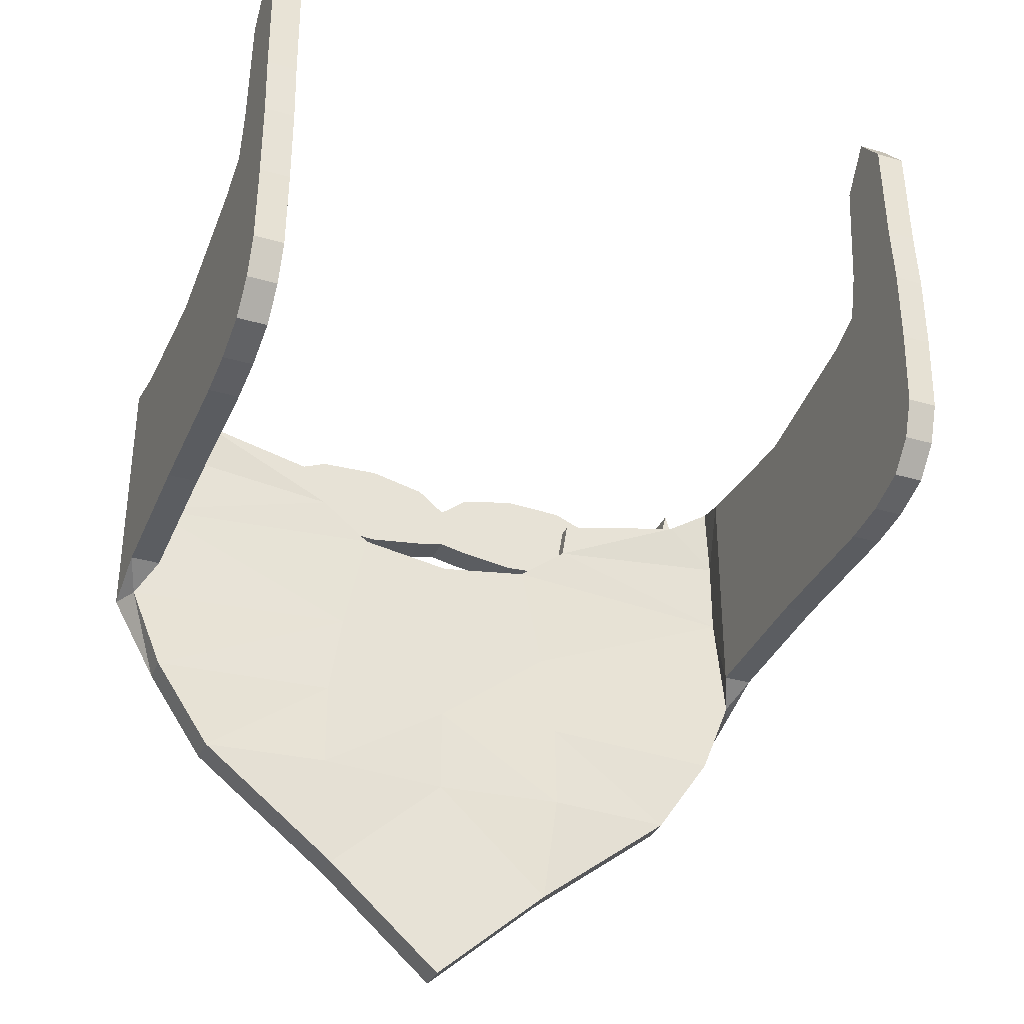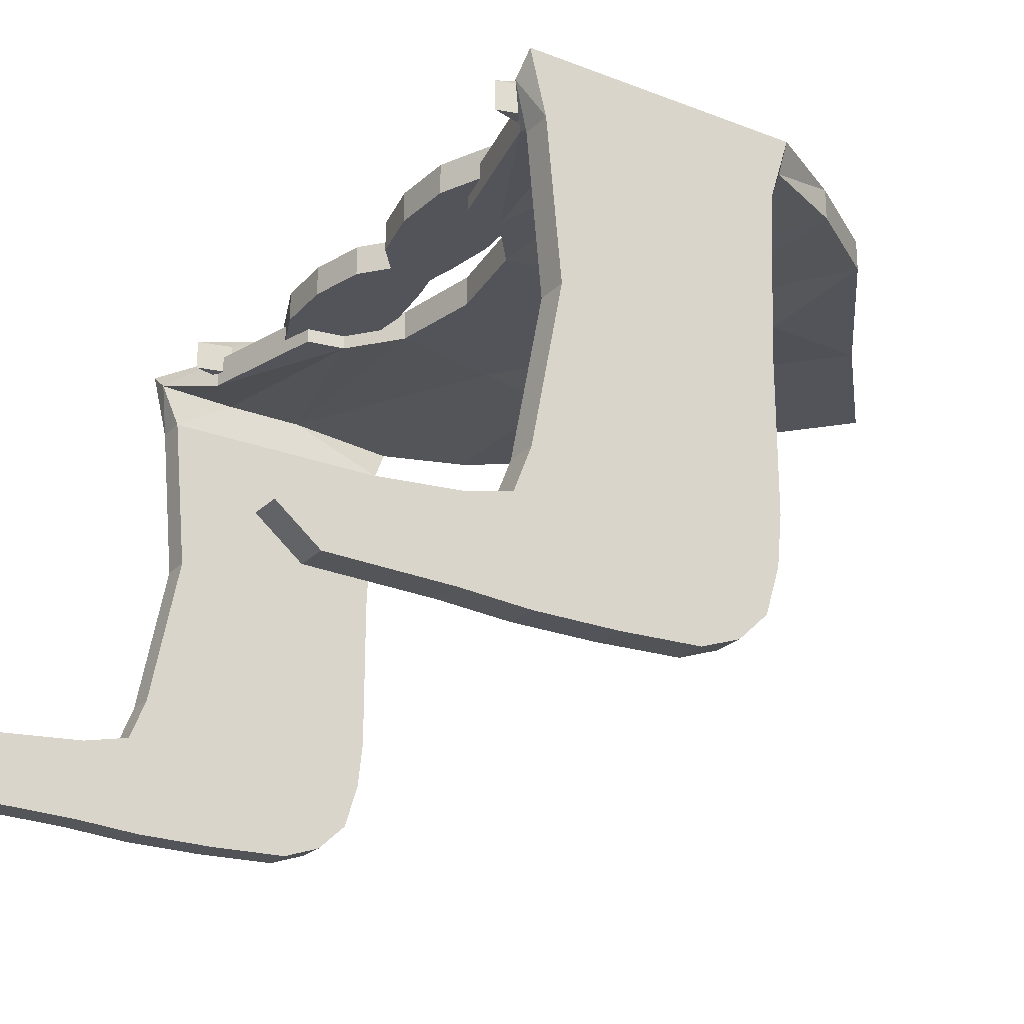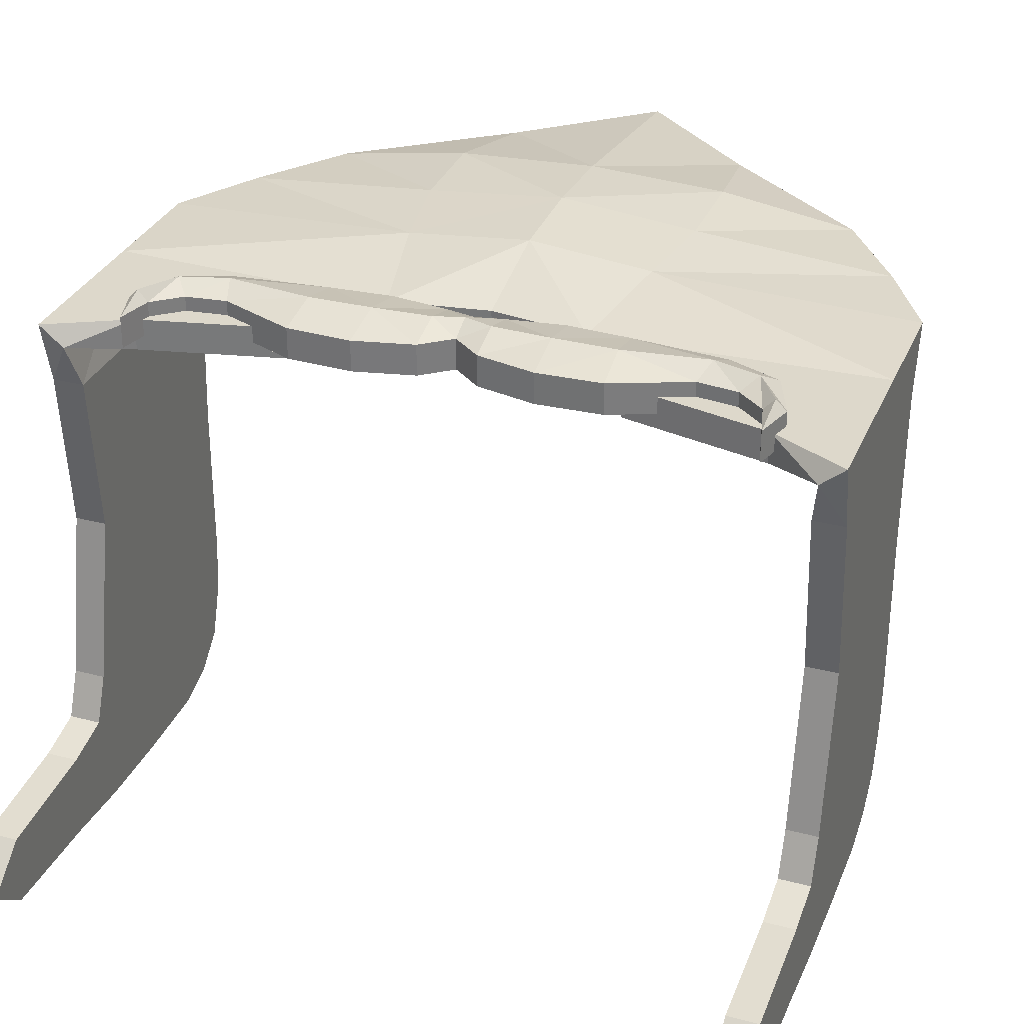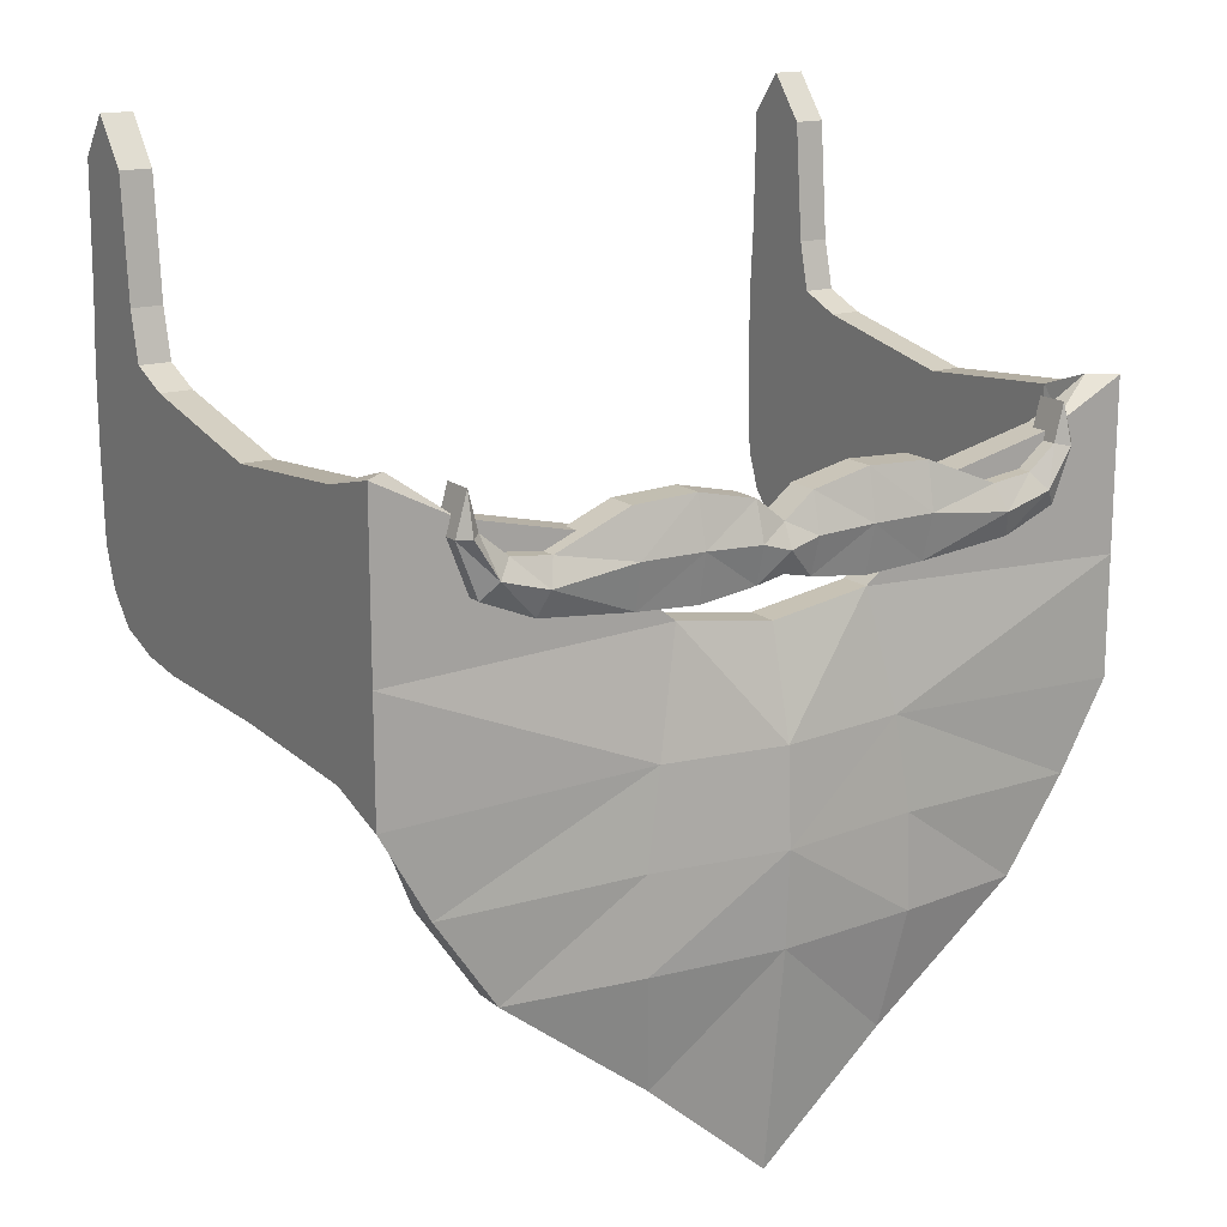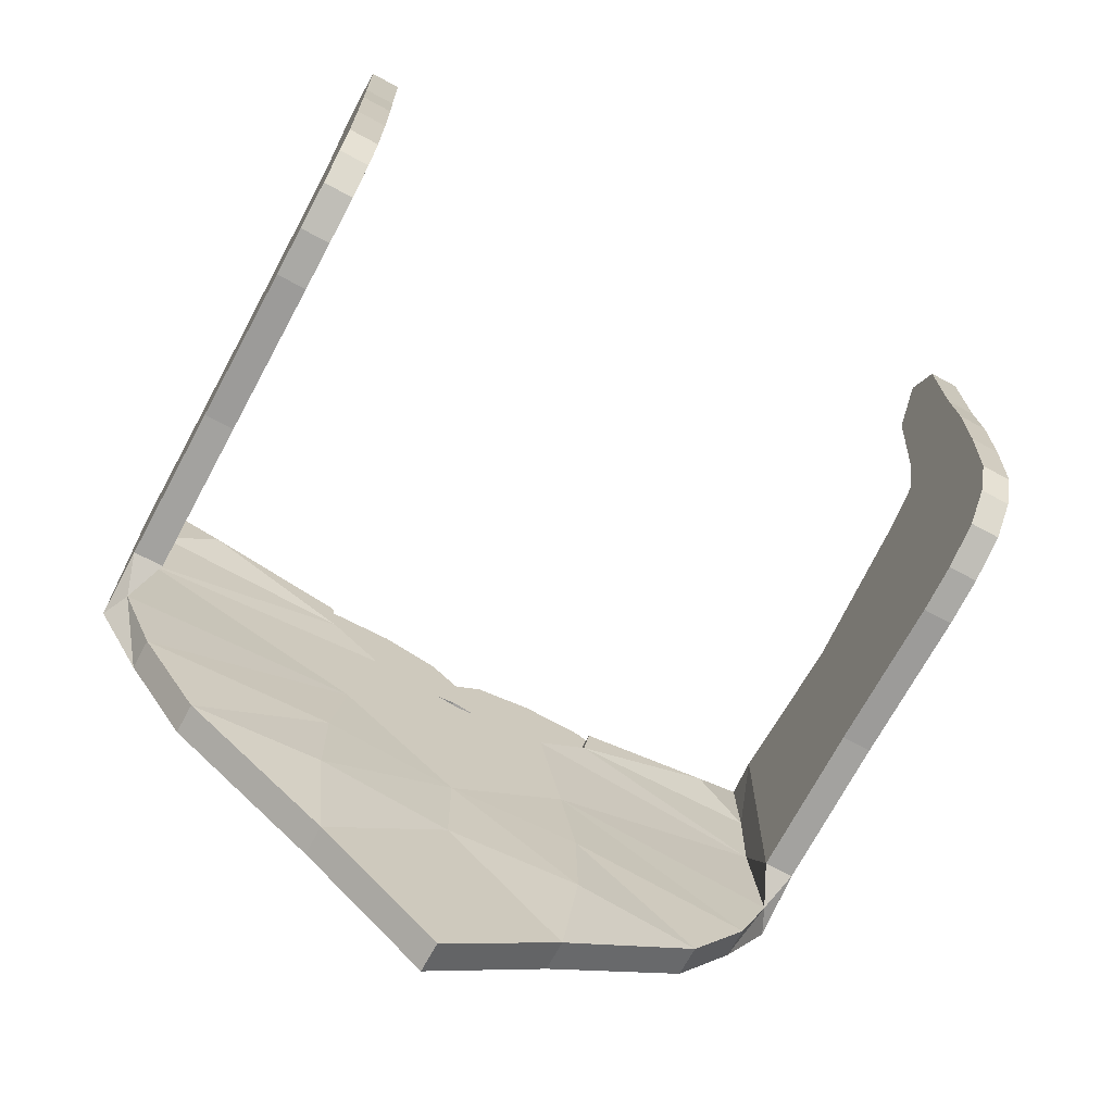
<metadata>
{"format":"obj","ext":"obj","renderer":"f3d","projection":"perspective","resolution":1024,"background":"white","views":[{"elev":-33.9,"azim":158.5,"up":"+Y"},{"elev":-23.9,"azim":-122.7,"up":"+Z"},{"elev":31.3,"azim":-159.7,"up":"+Z"},{"elev":16.2,"azim":-32.6,"up":"+Y"},{"elev":-69.9,"azim":151.6,"up":"+Y"}]}
</metadata>
<code>
o Santa_Beard_v2_geo_Plane.003
v 4.269 -0.3276 4.202
v 4.269 2.872 4.202
v 4.269 1 4.202
v 1.395 -3.562 4.202
v 3.047 -2.28 4.202
v 4.269 -0.09505 3.469
v 4.269 2.69 3.469
v 4.269 1.448 3.469
v 1.383 -0.172 4.374
v 1.785 2.053 4.202
v 1.555 -2.252 4.443
v 4.269 1.936 4.202
v 1.712 1.609 4.202
v 1.107 1.132 4.202
v 3.395 2.425 4.202
v 4.269 0.5502 -1.546
v 4.269 2.872 -1.75
v 4.269 0.999 -1.711
v 4.269 1.936 -1.75
v 4.269 1.448 -0.6982
v 4.269 0.04487 -0.6982
v 4.269 3.066 -0.6302
v 4.269 1.448 -1.224
v 4.269 0.2101 -1.224
v 4.269 2.872 -1.224
v 4.269 5.01 -1.666
v 4.269 4.954 -0.8801
v 4.269 5.472 -1.294
v 4.269 1.448 -0.1351
v 4.269 2.872 -0.1351
v 4.269 -0.01343 -0.1351
v 4.269 3.655 -1.698
v 4.269 3.655 -1.214
v 4.269 3.616 -0.7649
v 4.269 2.522 1.667
v 4.269 1.448 1.667
v 4.269 -0.01343 1.667
v 3.728 -1.283 4.202
v 1.549 -1.212 4.416
v -4.269 -0.3276 4.202
v -4.269 2.872 4.202
v -4.269 1 4.202
v -1.395 -3.562 4.202
v 0 -0.2 4.499
v 0 0.9601 4.202
v 0 -4.783 4.202
v -3.047 -2.28 4.202
v 0 -2.294 4.499
v -4.269 -0.09505 3.469
v -4.269 2.69 3.469
v -1.383 -0.172 4.374
v -1.785 2.053 4.202
v -1.555 -2.252 4.443
v -4.269 1.936 4.202
v -4.269 1.448 3.469
v -1.712 1.609 4.202
v -1.107 1.132 4.202
v -3.395 2.425 4.202
v -4.269 0.5502 -1.546
v -4.269 2.872 -1.75
v -4.269 0.999 -1.711
v -4.269 1.936 -1.75
v -4.269 1.448 -0.6982
v -4.269 0.04487 -0.6982
v -4.269 3.066 -0.6302
v -4.269 1.448 -1.224
v -4.269 0.2101 -1.224
v -4.269 2.872 -1.224
v -4.269 5.01 -1.666
v -4.269 4.954 -0.8801
v -4.269 5.472 -1.294
v -4.269 2.872 -0.1351
v -4.269 1.448 -0.1351
v -4.269 -0.01343 -0.1351
v -4.269 3.655 -1.698
v -4.269 3.655 -1.214
v -4.269 3.616 -0.7649
v -4.269 2.522 1.667
v -4.269 1.448 1.667
v -4.269 -0.01343 1.667
v -3.728 -1.283 4.202
v 0 -1.247 4.551
v -1.549 -1.212 4.416
v 2.709 1.447 4.366
v 2.53 2.004 4.366
v 0.3138 1.388 4.366
v 0.3254 2.228 4.366
v 1.655 1.342 4.366
v 1.698 2.346 4.366
v 3.518 2.273 4.366
v 3.284 2.311 4.366
v 3.292 1.69 4.366
v 3.389 2.722 4.366
v 2.98 2.061 4.366
v 0.9835 2.375 4.366
v 0.9603 1.3 4.366
v -2.709 1.447 4.366
v -2.53 2.004 4.366
v 0 1.455 4.366
v 0 1.968 4.366
v -0.3138 1.388 4.366
v -0.3254 2.228 4.366
v -1.655 1.342 4.366
v -1.698 2.346 4.366
v -3.518 2.273 4.366
v -3.284 2.311 4.366
v -3.292 1.69 4.366
v -3.389 2.722 4.366
v -2.98 2.061 4.366
v -0.9835 2.375 4.366
v -0.9603 1.3 4.366
v 4.117 -0.3276 3.887
v 3.999 2.872 3.979
v 4.021 1 3.955
v 1.395 -3.562 3.852
v 3.047 -2.28 3.852
v 3.919 -0.09505 3.469
v 3.919 2.69 3.469
v 3.919 1.448 3.469
v 1.383 -0.172 3.852
v 1.785 2.053 3.852
v 1.555 -2.252 3.784
v 4.021 1.936 3.955
v 1.712 1.609 3.852
v 1.107 1.132 3.852
v 3.395 2.425 3.852
v 3.919 0.5502 -1.546
v 3.919 2.872 -1.75
v 3.919 0.999 -1.711
v 3.919 1.936 -1.75
v 3.919 1.448 -0.6982
v 3.919 0.04487 -0.6982
v 3.919 3.066 -0.6302
v 3.919 1.448 -1.224
v 3.919 0.2101 -1.224
v 3.919 2.872 -1.224
v 3.919 5.01 -1.666
v 3.919 4.954 -0.8801
v 3.919 5.472 -1.294
v 3.919 1.448 -0.1351
v 3.919 2.872 -0.1351
v 3.919 -0.01343 -0.1351
v 3.919 3.655 -1.698
v 3.919 3.655 -1.214
v 3.919 3.616 -0.7649
v 3.919 2.522 1.667
v 3.919 1.448 1.667
v 3.919 -0.01343 1.667
v 3.728 -1.283 3.852
v 1.549 -1.212 3.81
v -4.117 -0.3276 3.887
v -3.999 2.872 3.979
v -4.021 1 3.955
v -1.395 -3.562 3.852
v 0 -0.2 3.852
v 0 0.9601 3.852
v 0 -4.783 3.852
v -3.047 -2.28 3.852
v 0 -2.294 3.852
v -3.919 -0.09505 3.469
v -3.919 2.69 3.469
v -1.383 -0.172 3.852
v -1.785 2.053 3.852
v -1.555 -2.252 3.784
v -4.021 1.936 3.955
v -3.919 1.448 3.469
v -1.712 1.609 3.852
v -1.107 1.132 3.852
v -3.395 2.425 3.852
v -3.919 0.5502 -1.546
v -3.919 2.872 -1.75
v -3.919 0.999 -1.711
v -3.919 1.936 -1.75
v -3.919 1.448 -0.6982
v -3.919 0.04487 -0.6982
v -3.919 3.066 -0.6302
v -3.919 0.2101 -1.224
v -3.919 1.448 -1.224
v -3.919 2.872 -1.224
v -3.919 5.01 -1.666
v -3.919 4.954 -0.8801
v -3.919 5.472 -1.294
v -3.919 2.872 -0.1351
v -3.919 1.448 -0.1351
v -3.919 -0.01343 -0.1351
v -3.919 3.655 -1.698
v -3.919 3.655 -1.214
v -3.919 3.616 -0.7649
v -3.919 1.448 1.667
v -3.919 2.522 1.667
v -3.919 -0.01343 1.667
v -3.728 -1.283 3.852
v 0 -1.247 3.852
v -1.549 -1.212 3.81
v 2.709 1.447 4.016
v 2.53 2.004 4.016
v 0.3138 1.388 4.016
v 0.3254 2.228 4.016
v 1.655 1.342 4.016
v 1.698 2.346 4.016
v 3.518 2.273 4.016
v 3.284 2.311 4.016
v 3.292 1.69 4.016
v 3.389 2.722 4.016
v 2.98 2.061 4.016
v 0.9835 2.375 4.016
v 0.9603 1.3 4.016
v -2.709 1.447 4.016
v -2.53 2.004 4.016
v 0 1.455 4.016
v 0 1.968 4.016
v -0.3138 1.388 4.016
v -0.3254 2.228 4.016
v -1.655 1.342 4.016
v -1.698 2.346 4.016
v -3.518 2.273 4.016
v -3.284 2.311 4.016
v -3.292 1.69 4.016
v -3.389 2.722 4.016
v -2.98 2.061 4.016
v -0.9835 2.375 4.016
v -0.9603 1.3 4.016
v 2.62 1.726 4.487
v 0 1.711 4.487
v 0.3196 1.808 4.487
v 1.677 1.844 4.487
v 3.401 2.292 4.487
v 3.136 1.875 4.487
v 0.9719 1.838 4.487
v -2.62 1.726 4.487
v -0.3196 1.808 4.487
v -1.677 1.844 4.487
v -3.401 2.292 4.487
v -3.136 1.875 4.487
v -0.9719 1.838 4.487
f 12 2 15
f 48 4 11
f 82 11 39
f 3 6 8
f 12 3 8
f 39 5 38
f 5 11 4
f 44 14 45
f 12 7 2
f 13 15 10
f 3 9 1
f 3 13 14
f 23 18 19
f 23 16 18
f 25 19 17
f 30 20 22
f 29 21 20
f 20 25 22
f 20 24 23
f 33 26 28
f 33 27 34
f 37 29 36
f 35 29 30
f 22 33 34
f 25 32 33
f 8 35 7
f 8 37 36
f 9 38 1
f 9 82 39
f 54 58 41
f 43 48 53
f 53 82 83
f 42 49 40
f 54 55 42
f 47 83 81
f 47 43 53
f 44 57 51
f 50 54 41
f 56 58 54
f 42 51 57
f 56 42 57
f 66 62 61
f 66 59 67
f 68 62 66
f 72 63 73
f 73 64 74
f 68 63 65
f 63 67 64
f 76 69 75
f 70 76 77
f 73 80 79
f 78 73 79
f 65 76 68
f 68 75 60
f 78 55 50
f 55 80 49
f 81 51 40
f 51 82 44
f 226 85 89
f 225 100 224
f 226 95 229
f 228 90 227
f 227 90 93
f 84 228 223
f 229 87 225
f 232 98 230
f 100 231 224
f 110 232 235
f 234 105 107
f 108 105 233
f 234 97 230
f 102 235 231
f 123 126 113
f 115 159 122
f 122 193 150
f 114 117 112
f 123 119 114
f 116 150 149
f 116 115 122
f 155 125 120
f 118 123 113
f 124 126 123
f 114 120 125
f 124 114 125
f 134 130 129
f 134 127 135
f 136 130 134
f 141 131 140
f 140 132 142
f 136 131 133
f 131 135 132
f 144 137 143
f 138 144 145
f 140 148 147
f 146 140 147
f 133 144 136
f 136 143 128
f 146 119 118
f 119 148 117
f 149 120 112
f 120 193 155
f 165 152 169
f 159 154 164
f 193 164 194
f 153 160 166
f 165 153 166
f 194 158 192
f 158 164 154
f 155 168 156
f 165 161 152
f 167 169 163
f 153 162 151
f 153 167 168
f 178 172 173
f 178 170 172
f 179 173 171
f 183 174 176
f 184 175 174
f 174 179 176
f 174 177 178
f 187 180 182
f 187 181 188
f 191 184 189
f 190 184 183
f 176 187 188
f 179 186 187
f 166 190 161
f 166 191 189
f 162 192 151
f 162 193 194
f 199 196 195
f 211 197 210
f 206 199 207
f 202 203 205
f 202 204 201
f 205 195 196
f 198 207 197
f 214 209 215
f 212 211 210
f 214 221 222
f 218 217 220
f 217 216 219
f 208 220 209
f 222 213 212
f 38 112 1
f 45 125 156
f 4 116 5
f 6 112 117
f 7 113 2
f 15 121 10
f 10 124 13
f 13 125 14
f 15 113 126
f 46 115 4
f 19 128 17
f 16 129 18
f 18 130 19
f 24 127 16
f 7 146 118
f 21 142 132
f 21 135 24
f 28 138 27
f 26 139 28
f 32 137 26
f 34 133 22
f 22 141 30
f 37 142 31
f 17 143 32
f 27 145 34
f 30 146 35
f 6 148 37
f 5 149 38
f 81 151 192
f 45 168 57
f 47 154 43
f 49 151 40
f 50 152 161
f 52 169 58
f 52 167 163
f 57 167 56
f 58 152 41
f 43 157 46
f 60 173 62
f 61 170 59
f 62 172 61
f 67 170 177
f 50 190 78
f 64 185 74
f 67 175 64
f 70 182 71
f 71 180 69
f 69 186 75
f 65 188 77
f 72 176 65
f 80 185 191
f 75 171 60
f 77 181 70
f 72 190 183
f 80 160 49
f 81 158 47
f 88 195 84
f 87 211 100
f 99 197 86
f 95 198 87
f 96 199 88
f 89 196 200
f 92 201 90
f 94 196 85
f 91 205 94
f 92 195 203
f 93 202 91
f 90 204 93
f 89 206 95
f 86 207 96
f 97 214 103
f 100 213 102
f 101 210 99
f 102 221 110
f 103 222 111
f 104 209 98
f 105 218 107
f 109 209 220
f 109 217 106
f 107 208 97
f 106 219 108
f 108 216 105
f 110 215 104
f 101 222 212
f 101 235 111
f 109 230 98
f 106 234 109
f 235 103 111
f 224 101 99
f 103 230 97
f 86 229 225
f 223 94 85
f 228 91 94
f 88 229 96
f 86 224 99
f 88 223 226
f 91 227 93
f 106 108 233
f 48 46 4
f 82 48 11
f 3 1 6
f 39 11 5
f 44 9 14
f 12 8 7
f 13 12 15
f 3 14 9
f 3 12 13
f 23 24 16
f 25 23 19
f 30 29 20
f 29 31 21
f 20 23 25
f 20 21 24
f 33 32 26
f 33 28 27
f 37 31 29
f 35 36 29
f 22 25 33
f 25 17 32
f 8 36 35
f 8 6 37
f 9 39 38
f 9 44 82
f 43 46 48
f 53 48 82
f 42 55 49
f 47 53 83
f 44 45 57
f 50 55 54
f 56 52 58
f 42 40 51
f 56 54 42
f 66 61 59
f 68 60 62
f 72 65 63
f 73 63 64
f 68 66 63
f 63 66 67
f 76 71 69
f 70 71 76
f 73 74 80
f 78 72 73
f 65 77 76
f 68 76 75
f 78 79 55
f 55 79 80
f 81 83 51
f 51 83 82
f 226 223 85
f 225 87 100
f 226 89 95
f 228 92 90
f 84 92 228
f 229 95 87
f 232 104 98
f 100 102 231
f 110 104 232
f 234 233 105
f 234 107 97
f 102 110 235
f 115 157 159
f 122 159 193
f 114 119 117
f 116 122 150
f 155 156 125
f 118 119 123
f 124 121 126
f 114 112 120
f 124 123 114
f 134 129 127
f 136 128 130
f 141 133 131
f 140 131 132
f 136 134 131
f 131 134 135
f 144 139 137
f 138 139 144
f 140 142 148
f 146 141 140
f 133 145 144
f 136 144 143
f 146 147 119
f 119 147 148
f 149 150 120
f 120 150 193
f 159 157 154
f 193 159 164
f 153 151 160
f 194 164 158
f 155 162 168
f 165 166 161
f 167 165 169
f 153 168 162
f 153 165 167
f 178 177 170
f 179 178 173
f 183 184 174
f 184 185 175
f 174 178 179
f 174 175 177
f 187 186 180
f 187 182 181
f 191 185 184
f 190 189 184
f 176 179 187
f 179 171 186
f 166 189 190
f 166 160 191
f 162 194 192
f 162 155 193
f 199 200 196
f 211 198 197
f 206 200 199
f 202 201 203
f 205 203 195
f 198 206 207
f 214 208 209
f 212 213 211
f 214 215 221
f 218 216 217
f 208 218 220
f 222 221 213
f 38 149 112
f 45 14 125
f 4 115 116
f 6 1 112
f 7 118 113
f 15 126 121
f 10 121 124
f 13 124 125
f 15 2 113
f 46 157 115
f 19 130 128
f 16 127 129
f 18 129 130
f 24 135 127
f 7 35 146
f 21 31 142
f 21 132 135
f 28 139 138
f 26 137 139
f 32 143 137
f 34 145 133
f 22 133 141
f 37 148 142
f 17 128 143
f 27 138 145
f 30 141 146
f 6 117 148
f 5 116 149
f 81 40 151
f 45 156 168
f 47 158 154
f 49 160 151
f 50 41 152
f 52 163 169
f 52 56 167
f 57 168 167
f 58 169 152
f 43 154 157
f 60 171 173
f 61 172 170
f 62 173 172
f 67 59 170
f 50 161 190
f 64 175 185
f 67 177 175
f 70 181 182
f 71 182 180
f 69 180 186
f 65 176 188
f 72 183 176
f 80 74 185
f 75 186 171
f 77 188 181
f 72 78 190
f 80 191 160
f 81 192 158
f 88 199 195
f 87 198 211
f 99 210 197
f 95 206 198
f 96 207 199
f 89 85 196
f 92 203 201
f 94 205 196
f 91 202 205
f 92 84 195
f 93 204 202
f 90 201 204
f 89 200 206
f 86 197 207
f 97 208 214
f 100 211 213
f 101 212 210
f 102 213 221
f 103 214 222
f 104 215 209
f 105 216 218
f 109 98 209
f 109 220 217
f 107 218 208
f 106 217 219
f 108 219 216
f 110 221 215
f 101 111 222
f 101 231 235
f 109 234 230
f 106 233 234
f 235 232 103
f 224 231 101
f 103 232 230
f 86 96 229
f 223 228 94
f 228 227 91
f 88 226 229
f 86 225 224
f 88 84 223

</code>
